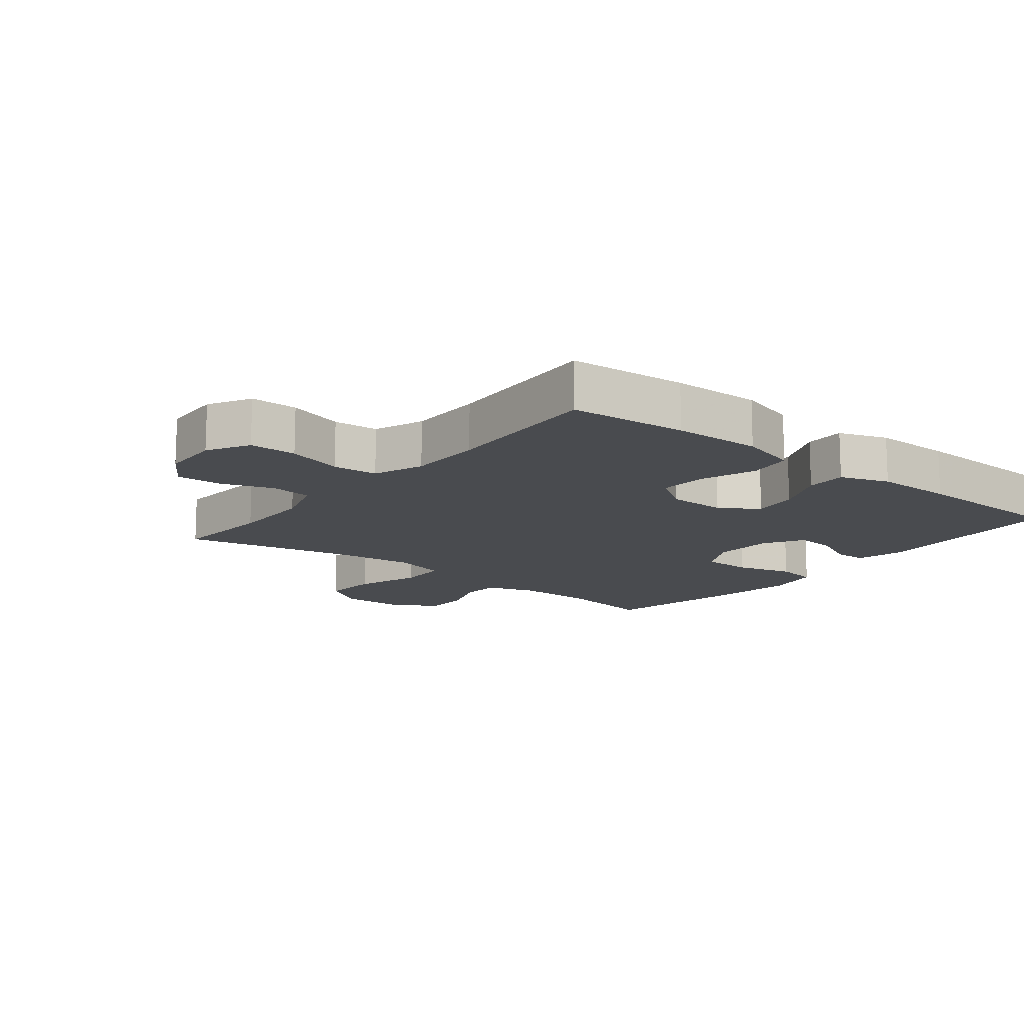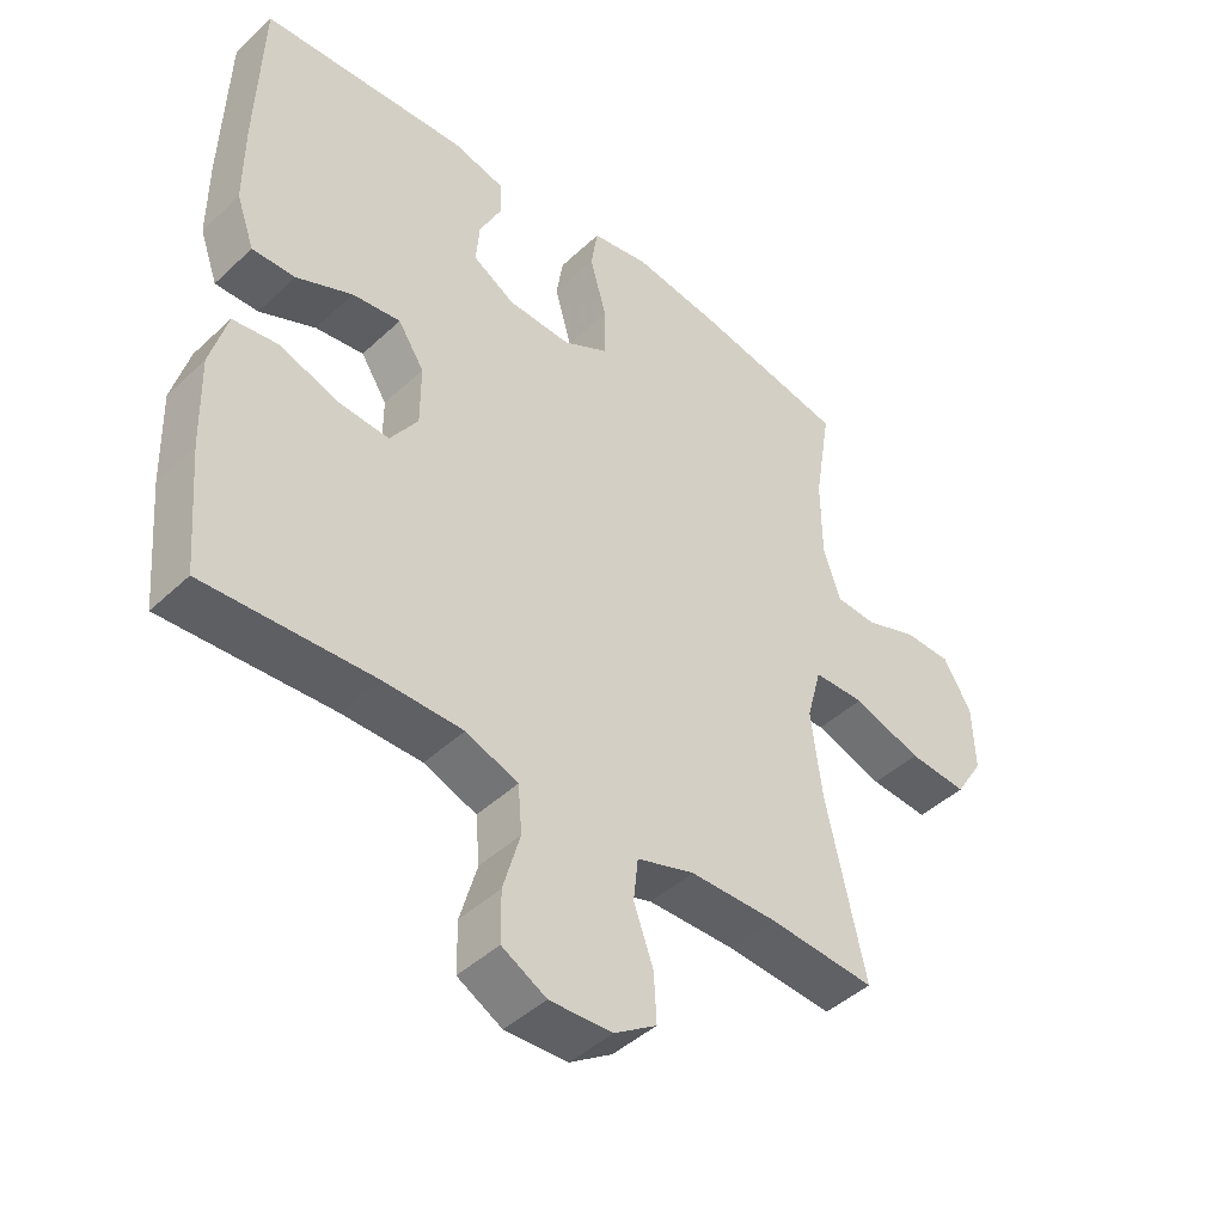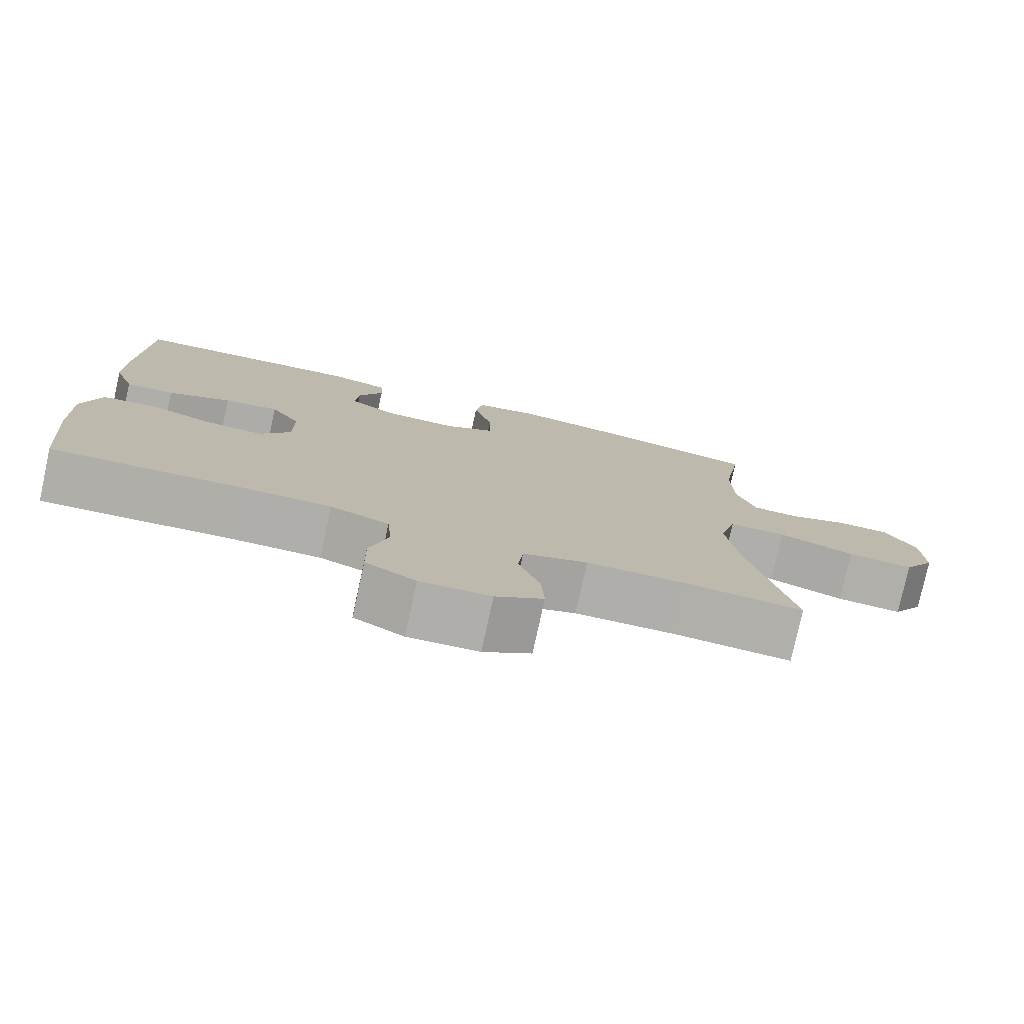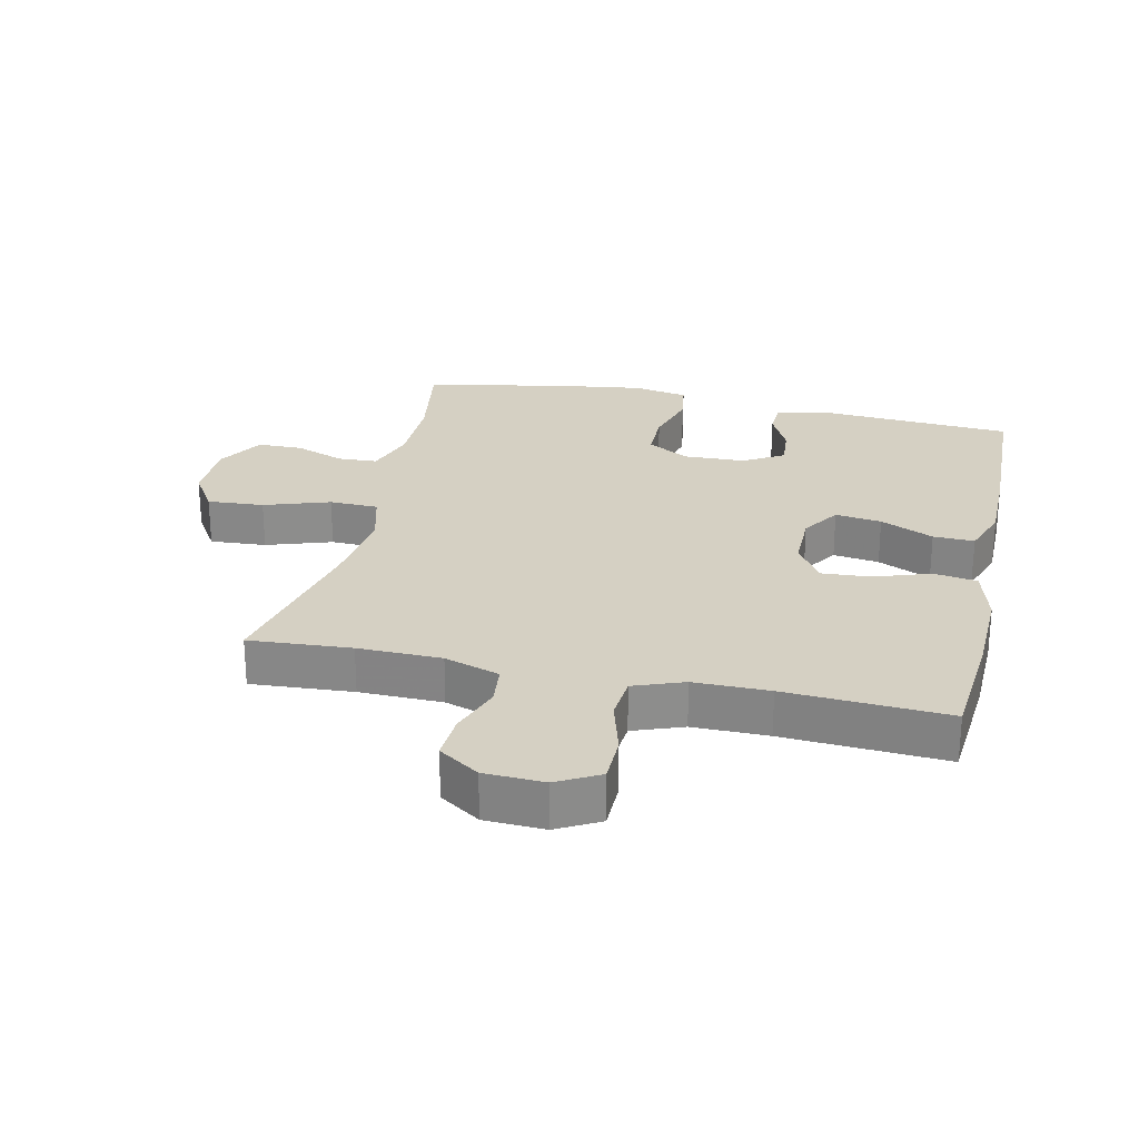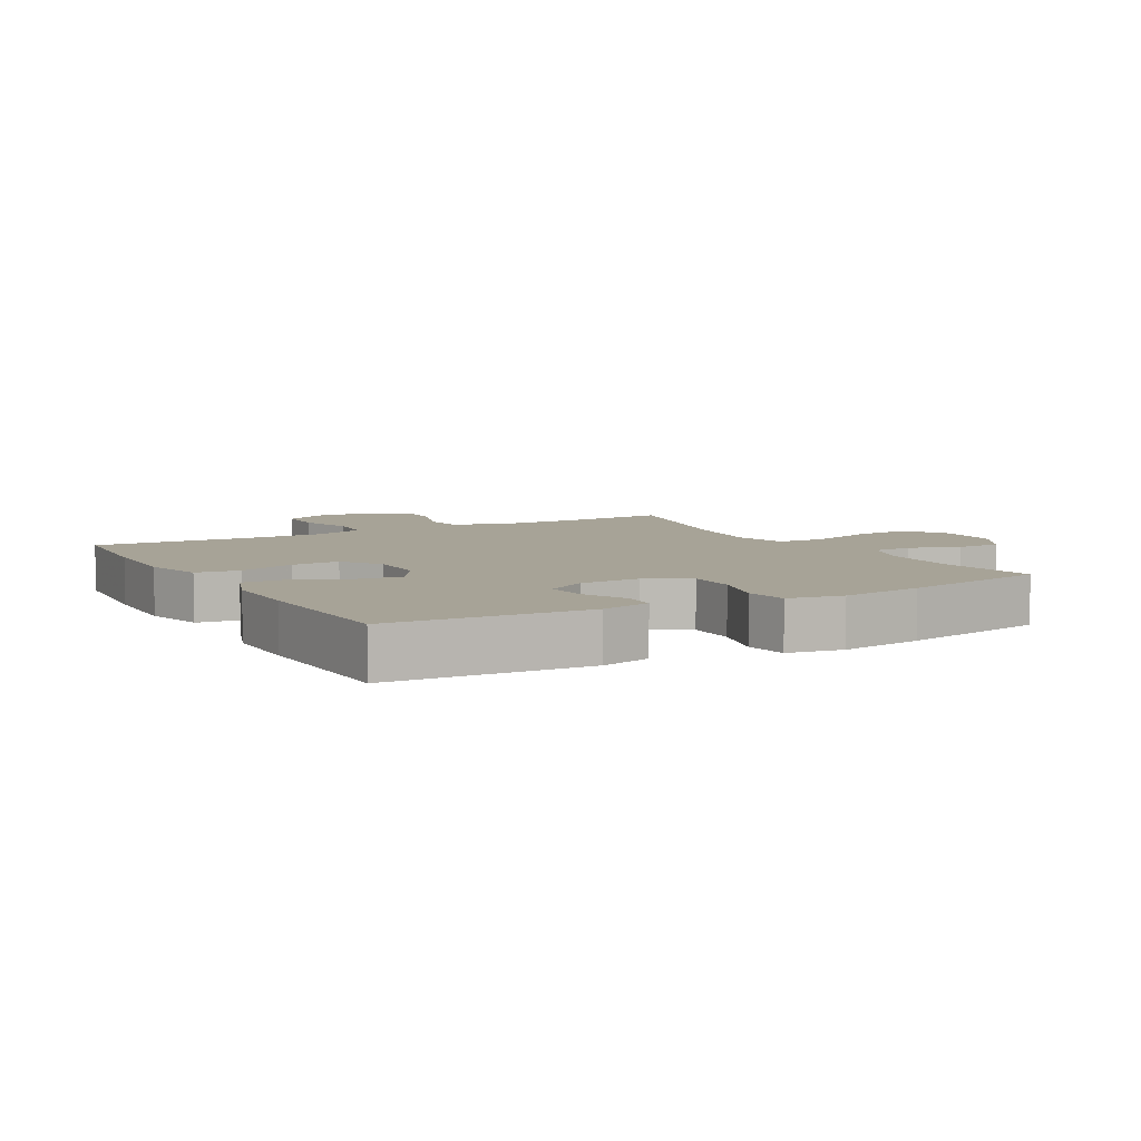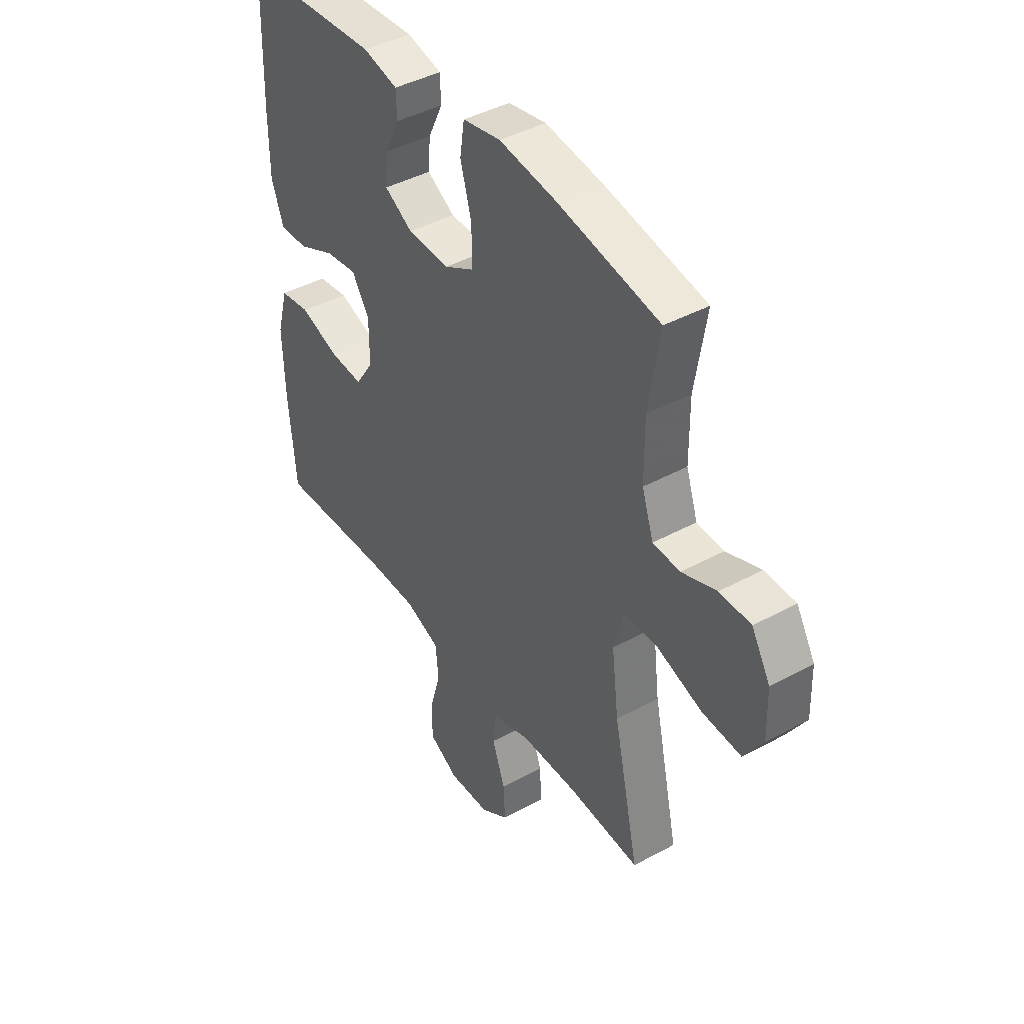
<metadata>
{"format":"obj","ext":"obj","renderer":"f3d","projection":"perspective","resolution":1024,"background":"white","views":[{"elev":-13.8,"azim":-128.9,"up":"+Y"},{"elev":-44.8,"azim":-42.8,"up":"+Z"},{"elev":-77.9,"azim":-12.4,"up":"+Z"},{"elev":26.0,"azim":-167.5,"up":"+Y"},{"elev":6.7,"azim":-29.5,"up":"+Y"},{"elev":42.4,"azim":56.9,"up":"+Z"}]}
</metadata>
<code>
v 0.5 0.07 0.5
v 0.475 0.07 0.345
v 0.476 0.07 0.225
v 0.502 0.07 0.148
v 0.563 0.07 0.145
v 0.641 0.07 0.174
v 0.711 0.07 0.173
v 0.753 0.07 0.102
v 0.756 0.07 0.003
v 0.714 0.07 -0.064
v 0.626 0.07 -0.058
v 0.524 0.07 -0.024
v 0.448 0.07 -0.026
v 0.426 0.07 -0.109
v 0.442 0.07 -0.238
v 0.5 0.07 -0.5
v 0.341 0.07 -0.489
v 0.211 0.07 -0.491
v 0.125 0.07 -0.519
v 0.118 0.07 -0.583
v 0.147 0.07 -0.664
v 0.151 0.07 -0.736
v 0.088 0.07 -0.778
v -0.005 0.07 -0.782
v -0.071 0.07 -0.746
v -0.072 0.07 -0.672
v -0.047 0.07 -0.584
v -0.053 0.07 -0.514
v -0.131 0.07 -0.485
v -0.248 0.07 -0.485
v -0.5 0.07 -0.5
v -0.516 0.07 -0.316
v -0.52 0.07 -0.178
v -0.495 0.07 -0.087
v -0.427 0.07 -0.077
v -0.34 0.07 -0.107
v -0.264 0.07 -0.112
v -0.223 0.07 -0.05
v -0.223 0.07 0.041
v -0.262 0.07 0.101
v -0.334 0.07 0.091
v -0.417 0.07 0.053
v -0.481 0.07 0.051
v -0.508 0.07 0.127
v -0.508 0.07 0.25
v -0.5 0.07 0.5
v -0.193 0.07 0.52
v -0.115 0.07 0.501
v -0.113 0.07 0.449
v -0.146 0.07 0.381
v -0.151 0.07 0.318
v -0.088 0.07 0.281
v 0.006 0.07 0.278
v 0.073 0.07 0.315
v 0.073 0.07 0.392
v 0.048 0.07 0.481
v 0.058 0.07 0.546
v 0.143 0.07 0.562
v 0.271 0.07 0.544
v 0.5 0 0.5
v 0.475 0 0.345
v 0.476 0 0.225
v 0.502 0 0.148
v 0.563 0 0.145
v 0.641 0 0.174
v 0.711 0 0.173
v 0.753 0 0.102
v 0.756 0 0.003
v 0.714 0 -0.064
v 0.626 0 -0.058
v 0.524 0 -0.024
v 0.448 0 -0.026
v 0.426 0 -0.109
v 0.442 0 -0.238
v 0.5 0 -0.5
v 0.341 0 -0.489
v 0.211 0 -0.491
v 0.125 0 -0.519
v 0.118 0 -0.583
v 0.147 0 -0.664
v 0.151 0 -0.736
v 0.088 0 -0.778
v -0.005 0 -0.782
v -0.071 0 -0.746
v -0.072 0 -0.672
v -0.047 0 -0.584
v -0.053 0 -0.514
v -0.131 0 -0.485
v -0.248 0 -0.485
v -0.5 0 -0.5
v -0.516 0 -0.316
v -0.52 0 -0.178
v -0.495 0 -0.087
v -0.427 0 -0.077
v -0.34 0 -0.107
v -0.264 0 -0.112
v -0.223 0 -0.05
v -0.223 0 0.041
v -0.262 0 0.101
v -0.334 0 0.091
v -0.417 0 0.053
v -0.481 0 0.051
v -0.508 0 0.127
v -0.508 0 0.25
v -0.5 0 0.5
v -0.193 0 0.52
v -0.115 0 0.501
v -0.113 0 0.449
v -0.146 0 0.381
v -0.151 0 0.318
v -0.088 0 0.281
v 0.006 0 0.278
v 0.073 0 0.315
v 0.073 0 0.392
v 0.048 0 0.481
v 0.058 0 0.546
v 0.143 0 0.562
v 0.271 0 0.544
f 59 1 2
f 58 59 2
f 57 58 2
f 56 57 2
f 55 56 2
f 54 55 2 3
f 53 54 3 4
f 52 53 4
f 48 49 50
f 47 48 50
f 46 47 50
f 45 46 50
f 44 45 50
f 43 44 50
f 42 43 50
f 41 42 50
f 40 41 50 51
f 39 40 51 52
f 34 35 36
f 33 34 36
f 32 33 36
f 31 32 36
f 30 31 36
f 29 30 36 37
f 28 29 37 38
f 25 26 27
f 24 25 27
f 23 24 27
f 22 23 27
f 21 22 27
f 20 21 27
f 19 20 27 28
f 39 52 4
f 38 39 4
f 28 38 4
f 19 28 4
f 18 19 4
f 10 11 12
f 9 10 12
f 8 9 12
f 7 8 12
f 6 7 12
f 5 6 12
f 5 12 13
f 4 5 13
f 18 4 13
f 15 16 17
f 14 15 17 18
f 13 14 18
f 61 60 118
f 61 118 117
f 61 117 116
f 61 116 115
f 61 115 114
f 62 61 114 113
f 63 62 113 112
f 63 112 111
f 109 108 107
f 109 107 106
f 109 106 105
f 109 105 104
f 109 104 103
f 109 103 102
f 109 102 101
f 109 101 100
f 110 109 100 99
f 111 110 99 98
f 95 94 93
f 95 93 92
f 95 92 91
f 95 91 90
f 95 90 89
f 96 95 89 88
f 97 96 88 87
f 86 85 84
f 86 84 83
f 86 83 82
f 86 82 81
f 86 81 80
f 86 80 79
f 87 86 79 78
f 63 111 98
f 63 98 97
f 63 97 87
f 63 87 78
f 63 78 77
f 71 70 69
f 71 69 68
f 71 68 67
f 71 67 66
f 71 66 65
f 71 65 64
f 72 71 64
f 72 64 63
f 72 63 77
f 76 75 74
f 77 76 74 73
f 77 73 72
f 1 60 61 2
f 2 61 62 3
f 3 62 63 4
f 4 63 64 5
f 5 64 65 6
f 6 65 66 7
f 7 66 67 8
f 8 67 68 9
f 9 68 69 10
f 10 69 70 11
f 11 70 71 12
f 12 71 72 13
f 13 72 73 14
f 14 73 74 15
f 15 74 75 16
f 16 75 76 17
f 17 76 77 18
f 18 77 78 19
f 19 78 79 20
f 20 79 80 21
f 21 80 81 22
f 22 81 82 23
f 23 82 83 24
f 24 83 84 25
f 25 84 85 26
f 26 85 86 27
f 27 86 87 28
f 28 87 88 29
f 29 88 89 30
f 30 89 90 31
f 31 90 91 32
f 32 91 92 33
f 33 92 93 34
f 34 93 94 35
f 35 94 95 36
f 36 95 96 37
f 37 96 97 38
f 38 97 98 39
f 39 98 99 40
f 40 99 100 41
f 41 100 101 42
f 42 101 102 43
f 43 102 103 44
f 44 103 104 45
f 45 104 105 46
f 46 105 106 47
f 47 106 107 48
f 48 107 108 49
f 49 108 109 50
f 50 109 110 51
f 51 110 111 52
f 52 111 112 53
f 53 112 113 54
f 54 113 114 55
f 55 114 115 56
f 56 115 116 57
f 57 116 117 58
f 58 117 118 59
f 59 118 60 1

</code>
